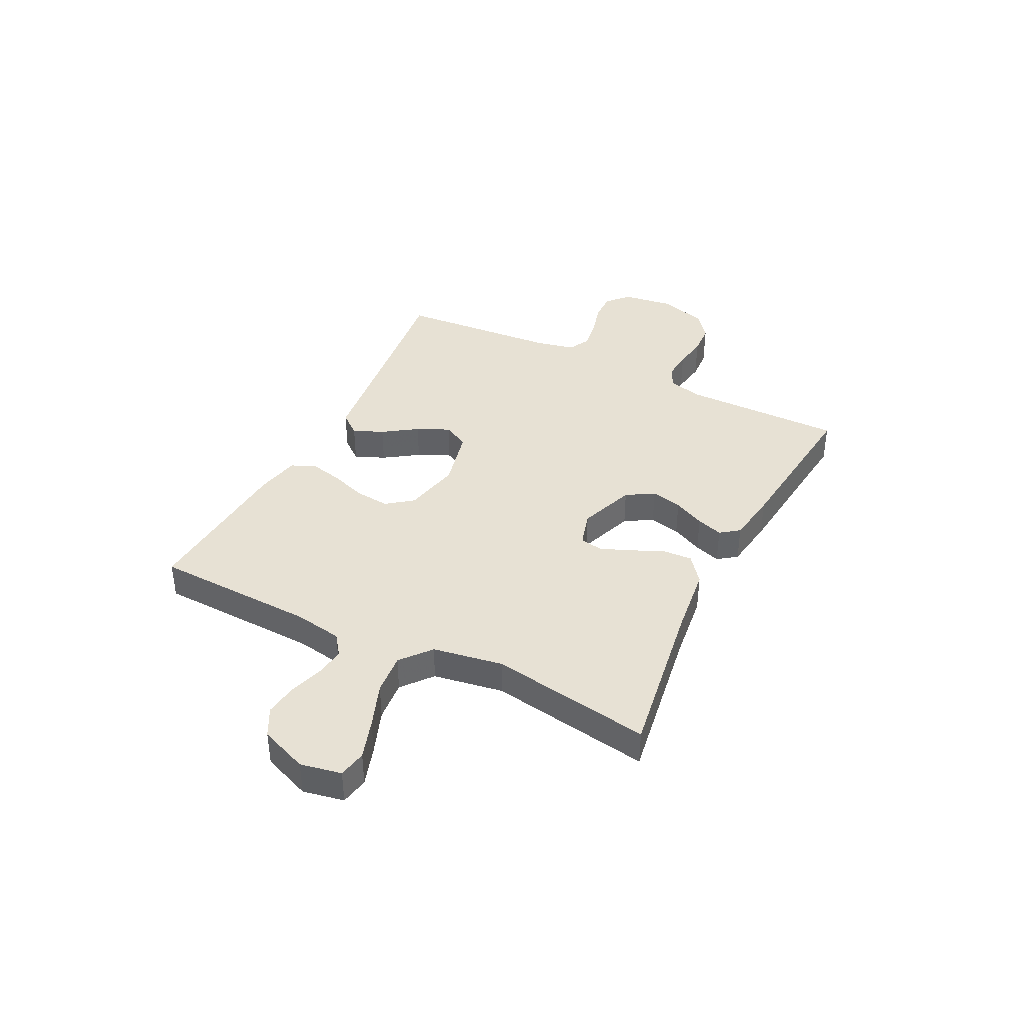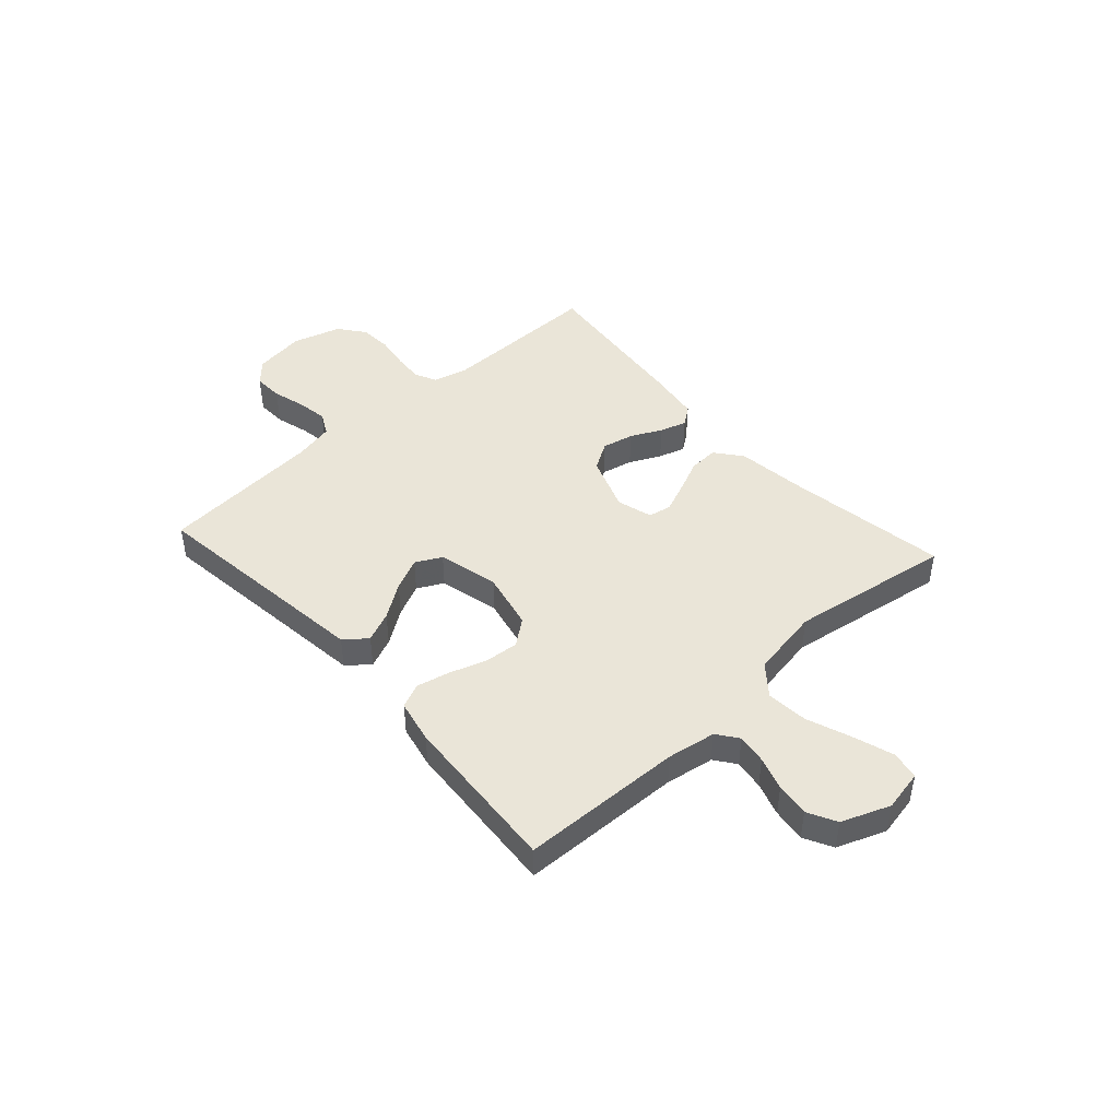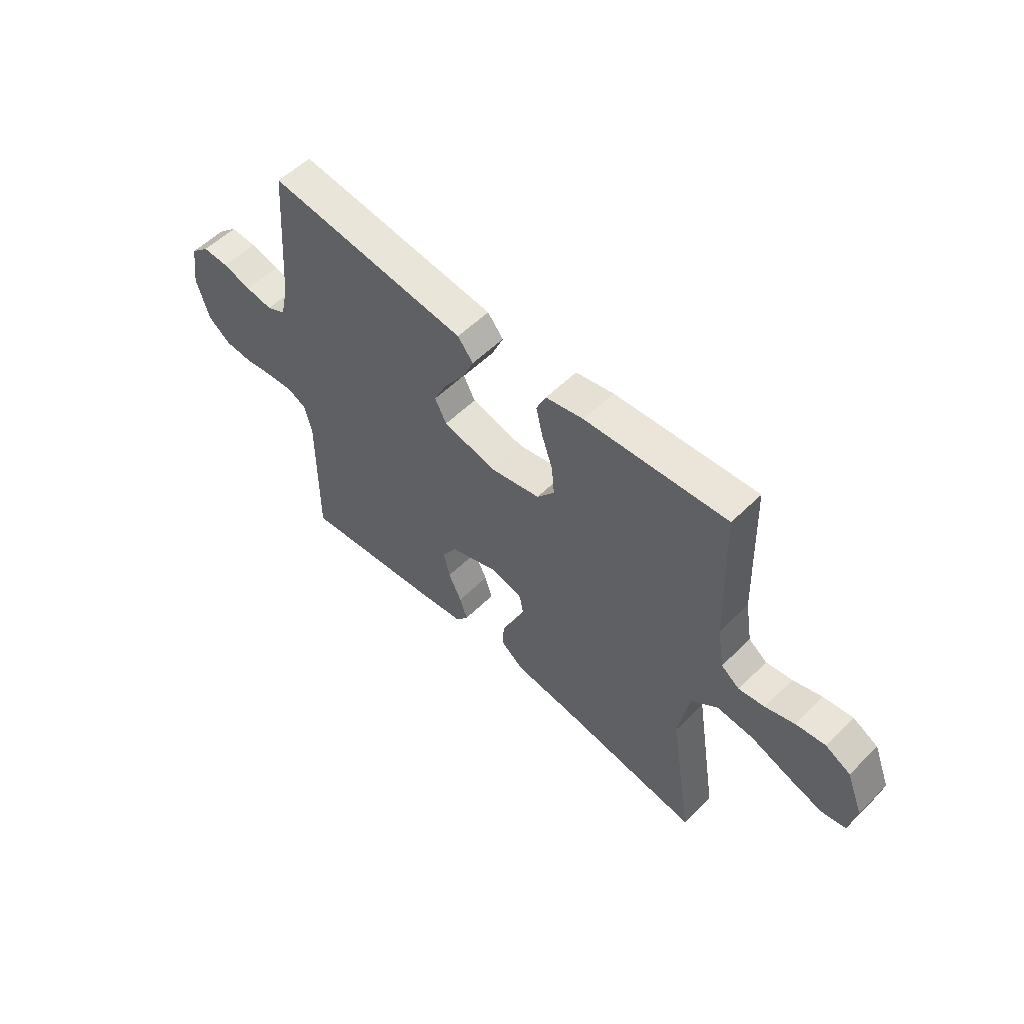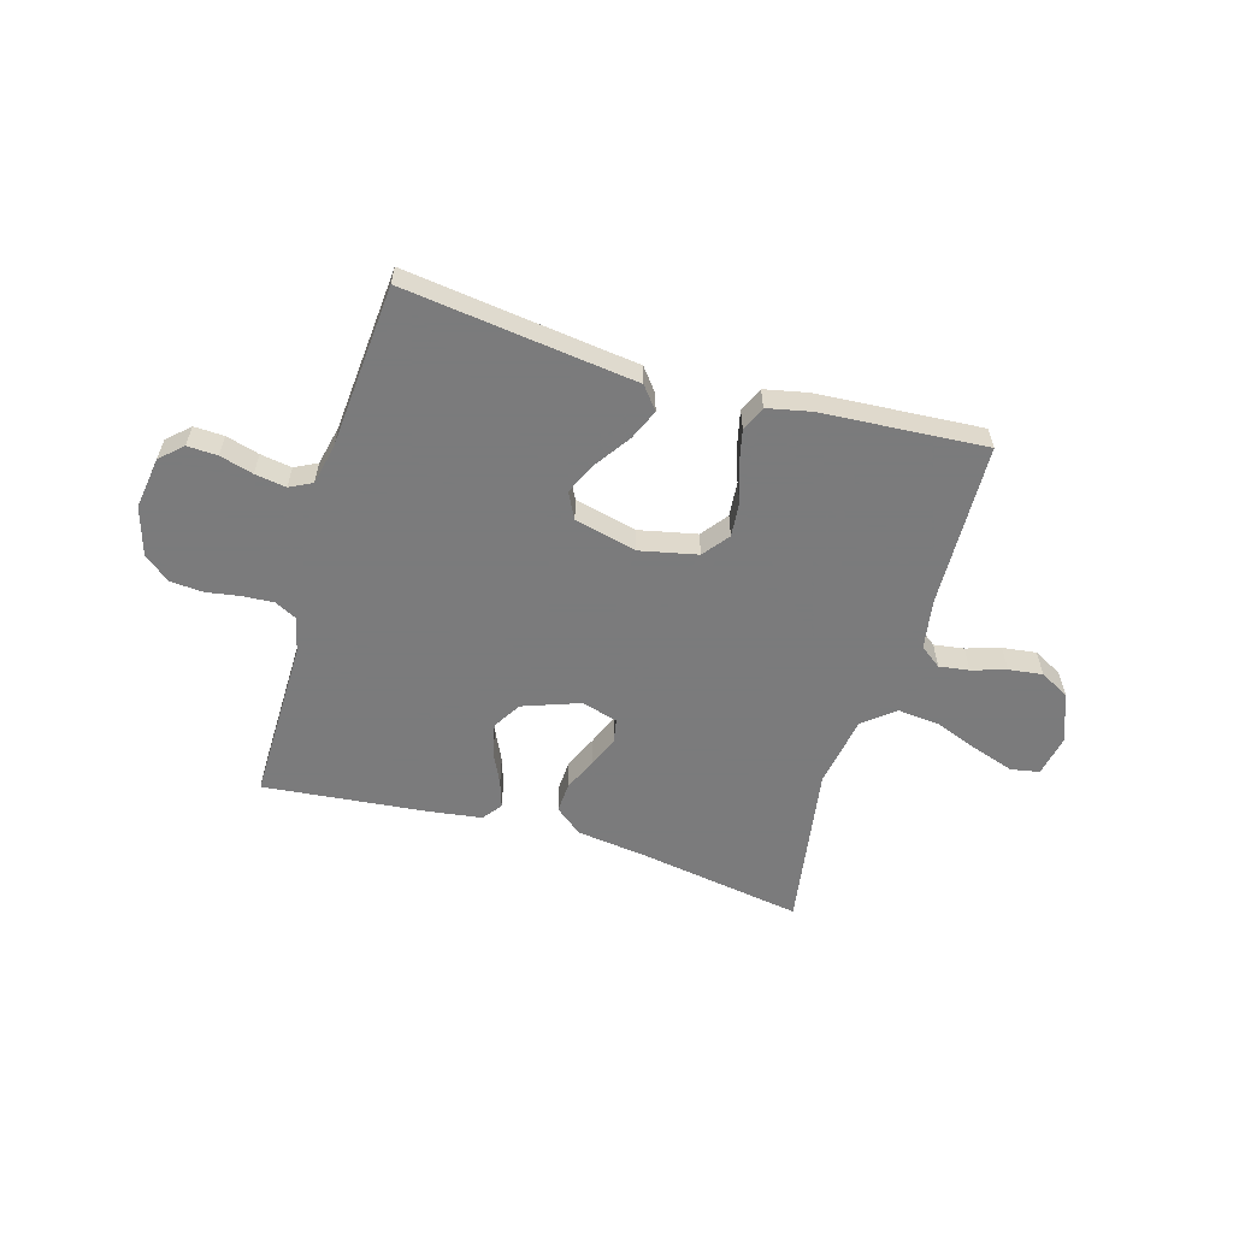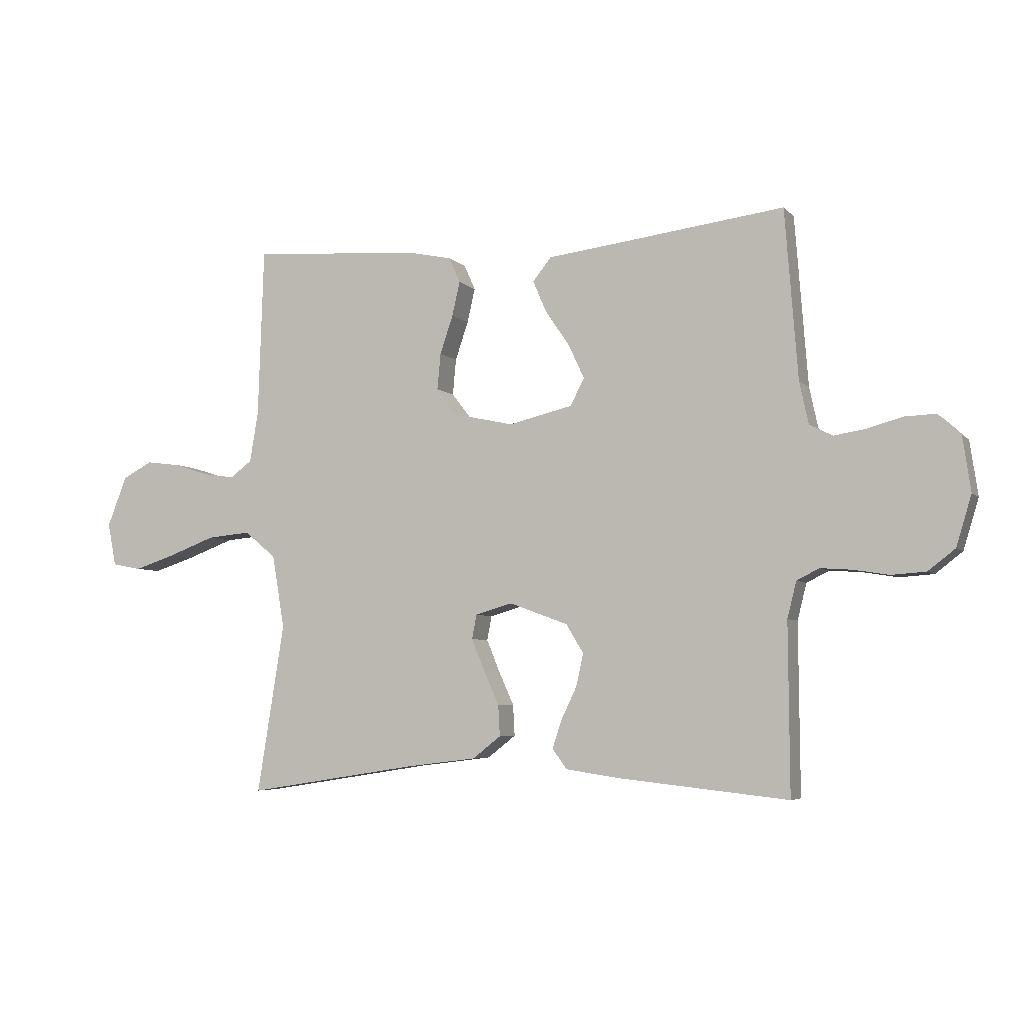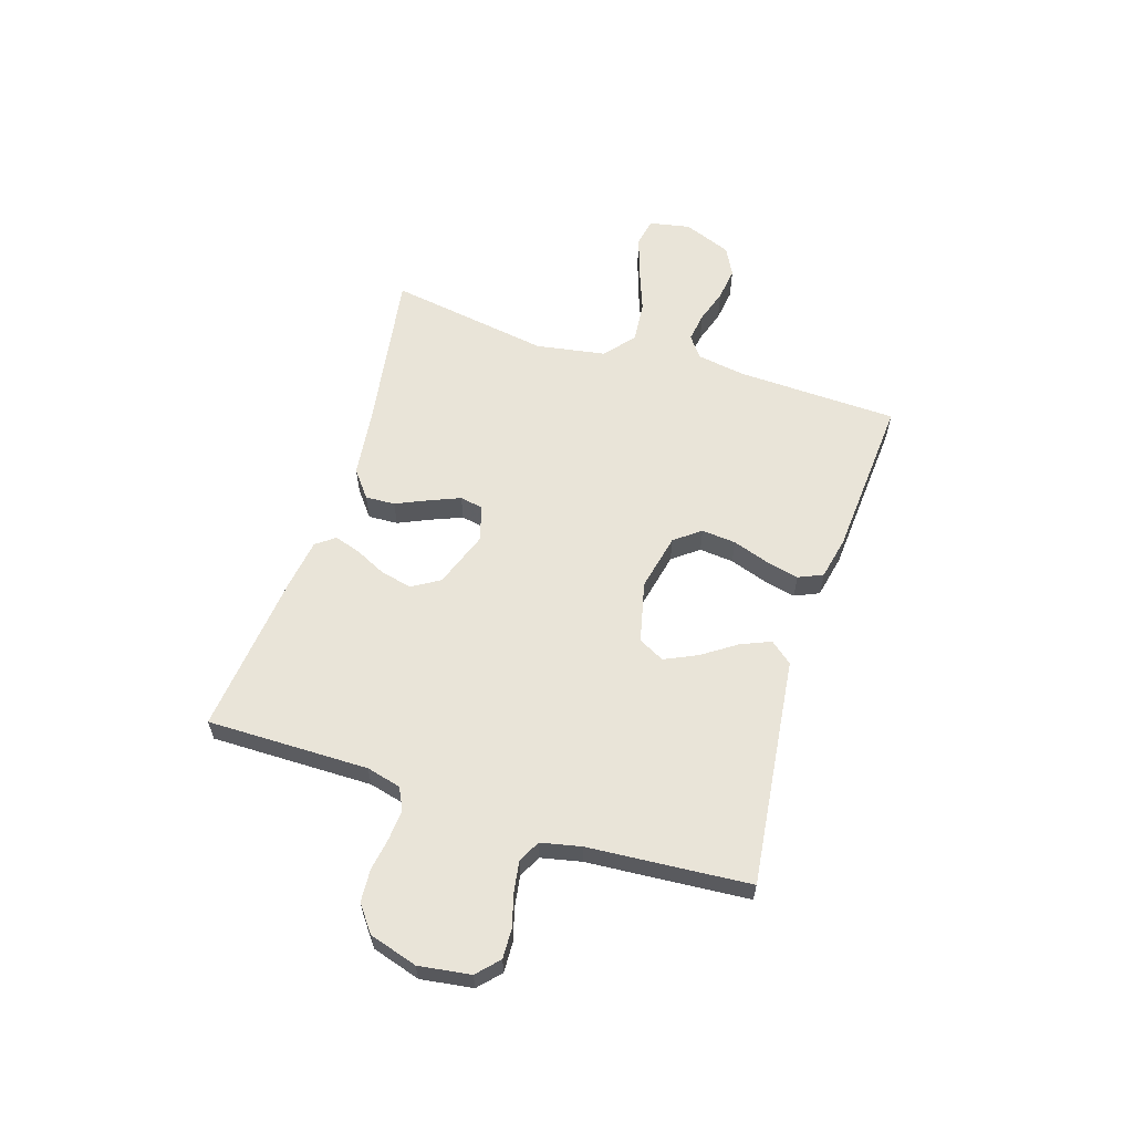
<metadata>
{"format":"obj","ext":"obj","renderer":"f3d","projection":"perspective","resolution":1024,"background":"white","views":[{"elev":39.4,"azim":116.7,"up":"+Y"},{"elev":45.4,"azim":47.8,"up":"+Y"},{"elev":55.3,"azim":44.1,"up":"+Z"},{"elev":-58.4,"azim":-16.5,"up":"+Y"},{"elev":-5.2,"azim":-158.1,"up":"+Z"},{"elev":60.1,"azim":-72.3,"up":"+Y"}]}
</metadata>
<code>
v -0.5 0.07 0.5
v -0.2 0.07 0.463
v -0.076 0.07 0.448
v -0.043 0.07 0.407
v -0.067 0.07 0.351
v -0.11 0.07 0.288
v -0.138 0.07 0.228
v -0.113 0.07 0.18
v 0 0.07 0.153
v 0.106 0.07 0.176
v 0.143 0.07 0.224
v 0.137 0.07 0.288
v 0.114 0.07 0.356
v 0.1 0.07 0.417
v 0.12 0.07 0.462
v 0.2 0.07 0.479
v 0.5 0.07 0.5
v 0.51 0.07 0.2
v 0.525 0.07 0.11
v 0.564 0.07 0.081
v 0.619 0.07 0.089
v 0.681 0.07 0.109
v 0.743 0.07 0.117
v 0.796 0.07 0.089
v 0.831 0.07 0
v 0.816 0.07 -0.076
v 0.764 0.07 -0.086
v 0.69 0.07 -0.062
v 0.607 0.07 -0.031
v 0.53 0.07 -0.024
v 0.474 0.07 -0.07
v 0.452 0.07 -0.2
v 0.5 0.07 -0.5
v 0.2 0.07 -0.453
v 0.071 0.07 -0.437
v 0.021 0.07 -0.398
v 0.024 0.07 -0.343
v 0.051 0.07 -0.283
v 0.074 0.07 -0.227
v 0.066 0.07 -0.184
v 0 0.07 -0.165
v -0.104 0.07 -0.203
v -0.135 0.07 -0.254
v -0.122 0.07 -0.312
v -0.094 0.07 -0.37
v -0.078 0.07 -0.419
v -0.104 0.07 -0.454
v -0.2 0.07 -0.468
v -0.5 0.07 -0.5
v -0.498 0.07 -0.2
v -0.514 0.07 -0.136
v -0.554 0.07 -0.116
v -0.61 0.07 -0.12
v -0.672 0.07 -0.13
v -0.732 0.07 -0.126
v -0.78 0.07 -0.089
v -0.807 0.07 0
v -0.793 0.07 0.096
v -0.753 0.07 0.133
v -0.698 0.07 0.131
v -0.637 0.07 0.114
v -0.58 0.07 0.105
v -0.539 0.07 0.126
v -0.523 0.07 0.2
v -0.5 0 0.5
v -0.2 0 0.463
v -0.076 0 0.448
v -0.043 0 0.407
v -0.067 0 0.351
v -0.11 0 0.288
v -0.138 0 0.228
v -0.113 0 0.18
v 0 0 0.153
v 0.106 0 0.176
v 0.143 0 0.224
v 0.137 0 0.288
v 0.114 0 0.356
v 0.1 0 0.417
v 0.12 0 0.462
v 0.2 0 0.479
v 0.5 0 0.5
v 0.51 0 0.2
v 0.525 0 0.11
v 0.564 0 0.081
v 0.619 0 0.089
v 0.681 0 0.109
v 0.743 0 0.117
v 0.796 0 0.089
v 0.831 0 0
v 0.816 0 -0.076
v 0.764 0 -0.086
v 0.69 0 -0.062
v 0.607 0 -0.031
v 0.53 0 -0.024
v 0.474 0 -0.07
v 0.452 0 -0.2
v 0.5 0 -0.5
v 0.2 0 -0.453
v 0.071 0 -0.437
v 0.021 0 -0.398
v 0.024 0 -0.343
v 0.051 0 -0.283
v 0.074 0 -0.227
v 0.066 0 -0.184
v 0 0 -0.165
v -0.104 0 -0.203
v -0.135 0 -0.254
v -0.122 0 -0.312
v -0.094 0 -0.37
v -0.078 0 -0.419
v -0.104 0 -0.454
v -0.2 0 -0.468
v -0.5 0 -0.5
v -0.498 0 -0.2
v -0.514 0 -0.136
v -0.554 0 -0.116
v -0.61 0 -0.12
v -0.672 0 -0.13
v -0.732 0 -0.126
v -0.78 0 -0.089
v -0.807 0 0
v -0.793 0 0.096
v -0.753 0 0.133
v -0.698 0 0.131
v -0.637 0 0.114
v -0.58 0 0.105
v -0.539 0 0.126
v -0.523 0 0.2
f 58 59 60 61
f 58 61 62
f 57 58 62
f 56 57 62
f 53 54 55 56
f 52 53 56 62
f 51 52 62 63
f 47 48 49 50
f 44 45 46 47
f 43 44 47 50
f 42 43 50 51
f 35 36 37 38
f 34 35 38 39
f 32 33 34 39
f 31 32 39 40
f 26 27 28 29
f 24 25 26 29
f 24 29 30
f 21 22 23 24
f 20 21 24 30
f 19 20 30 31
f 15 16 17 18
f 12 13 14 15
f 12 15 18 19
f 3 4 5 6
f 2 3 6 7
f 64 1 2 7
f 63 64 7 8
f 41 42 51 63
f 41 63 8 9
f 40 41 9 10
f 31 40 10 11
f 11 12 19 31
f 125 124 123 122
f 126 125 122
f 126 122 121
f 126 121 120
f 120 119 118 117
f 126 120 117 116
f 127 126 116 115
f 114 113 112 111
f 111 110 109 108
f 114 111 108 107
f 115 114 107 106
f 102 101 100 99
f 103 102 99 98
f 103 98 97 96
f 104 103 96 95
f 93 92 91 90
f 93 90 89 88
f 94 93 88
f 88 87 86 85
f 94 88 85 84
f 95 94 84 83
f 82 81 80 79
f 79 78 77 76
f 83 82 79 76
f 70 69 68 67
f 71 70 67 66
f 71 66 65 128
f 72 71 128 127
f 127 115 106 105
f 73 72 127 105
f 74 73 105 104
f 75 74 104 95
f 95 83 76 75
f 1 65 66 2
f 2 66 67 3
f 3 67 68 4
f 4 68 69 5
f 5 69 70 6
f 6 70 71 7
f 7 71 72 8
f 8 72 73 9
f 9 73 74 10
f 10 74 75 11
f 11 75 76 12
f 12 76 77 13
f 13 77 78 14
f 14 78 79 15
f 15 79 80 16
f 16 80 81 17
f 17 81 82 18
f 18 82 83 19
f 19 83 84 20
f 20 84 85 21
f 21 85 86 22
f 22 86 87 23
f 23 87 88 24
f 24 88 89 25
f 25 89 90 26
f 26 90 91 27
f 27 91 92 28
f 28 92 93 29
f 29 93 94 30
f 30 94 95 31
f 31 95 96 32
f 32 96 97 33
f 33 97 98 34
f 34 98 99 35
f 35 99 100 36
f 36 100 101 37
f 37 101 102 38
f 38 102 103 39
f 39 103 104 40
f 40 104 105 41
f 41 105 106 42
f 42 106 107 43
f 43 107 108 44
f 44 108 109 45
f 45 109 110 46
f 46 110 111 47
f 47 111 112 48
f 48 112 113 49
f 49 113 114 50
f 50 114 115 51
f 51 115 116 52
f 52 116 117 53
f 53 117 118 54
f 54 118 119 55
f 55 119 120 56
f 56 120 121 57
f 57 121 122 58
f 58 122 123 59
f 59 123 124 60
f 60 124 125 61
f 61 125 126 62
f 62 126 127 63
f 63 127 128 64
f 64 128 65 1

</code>
